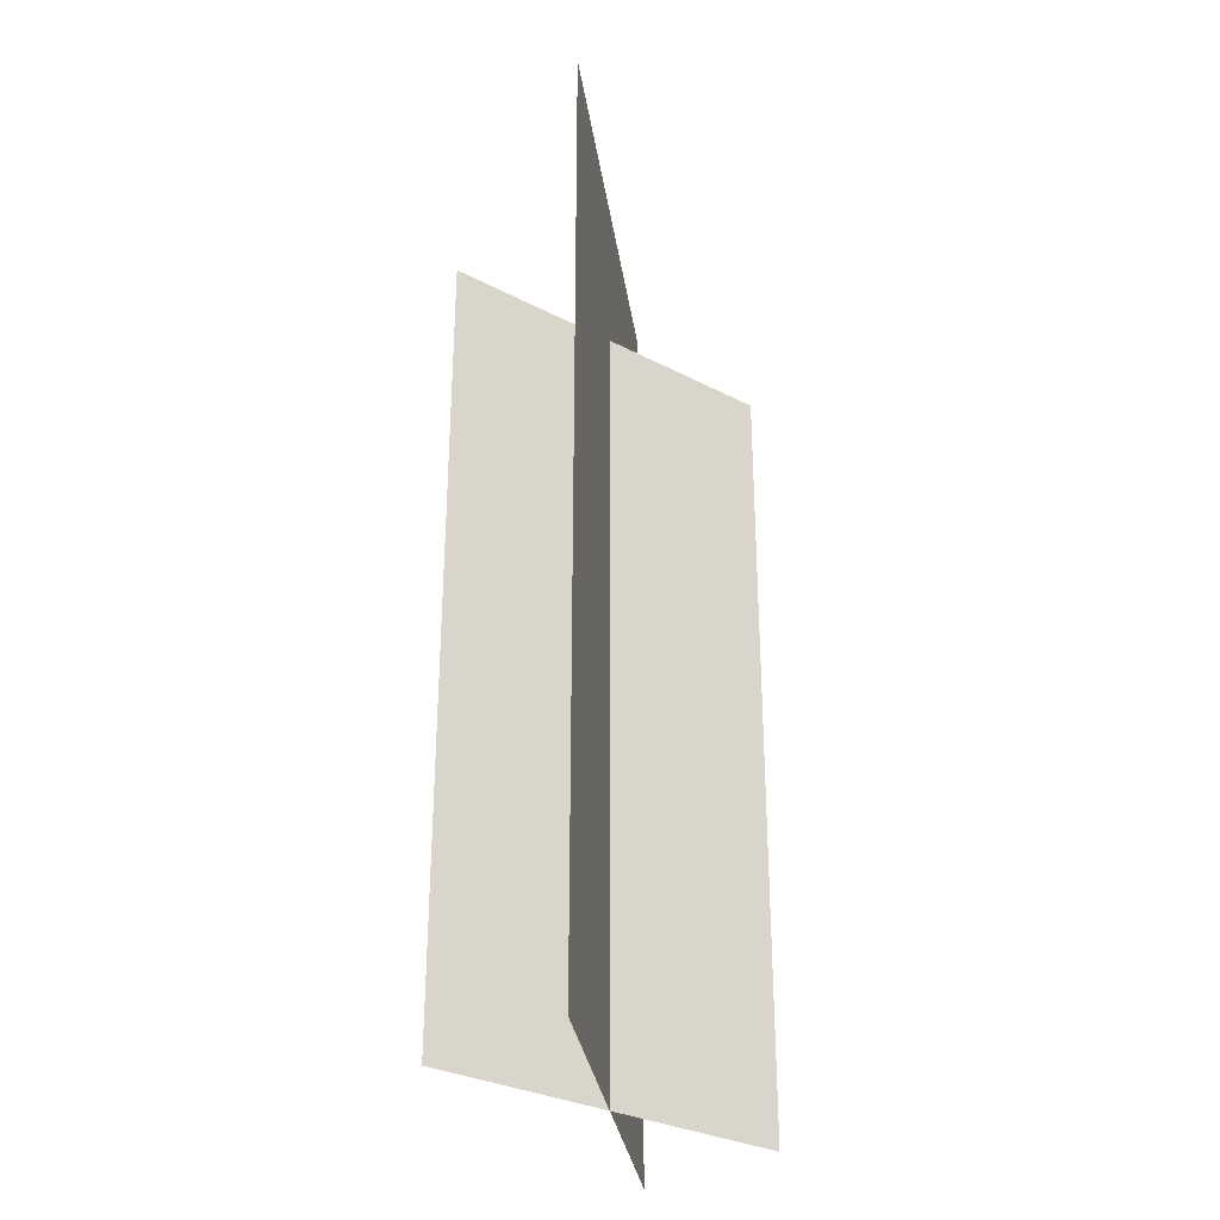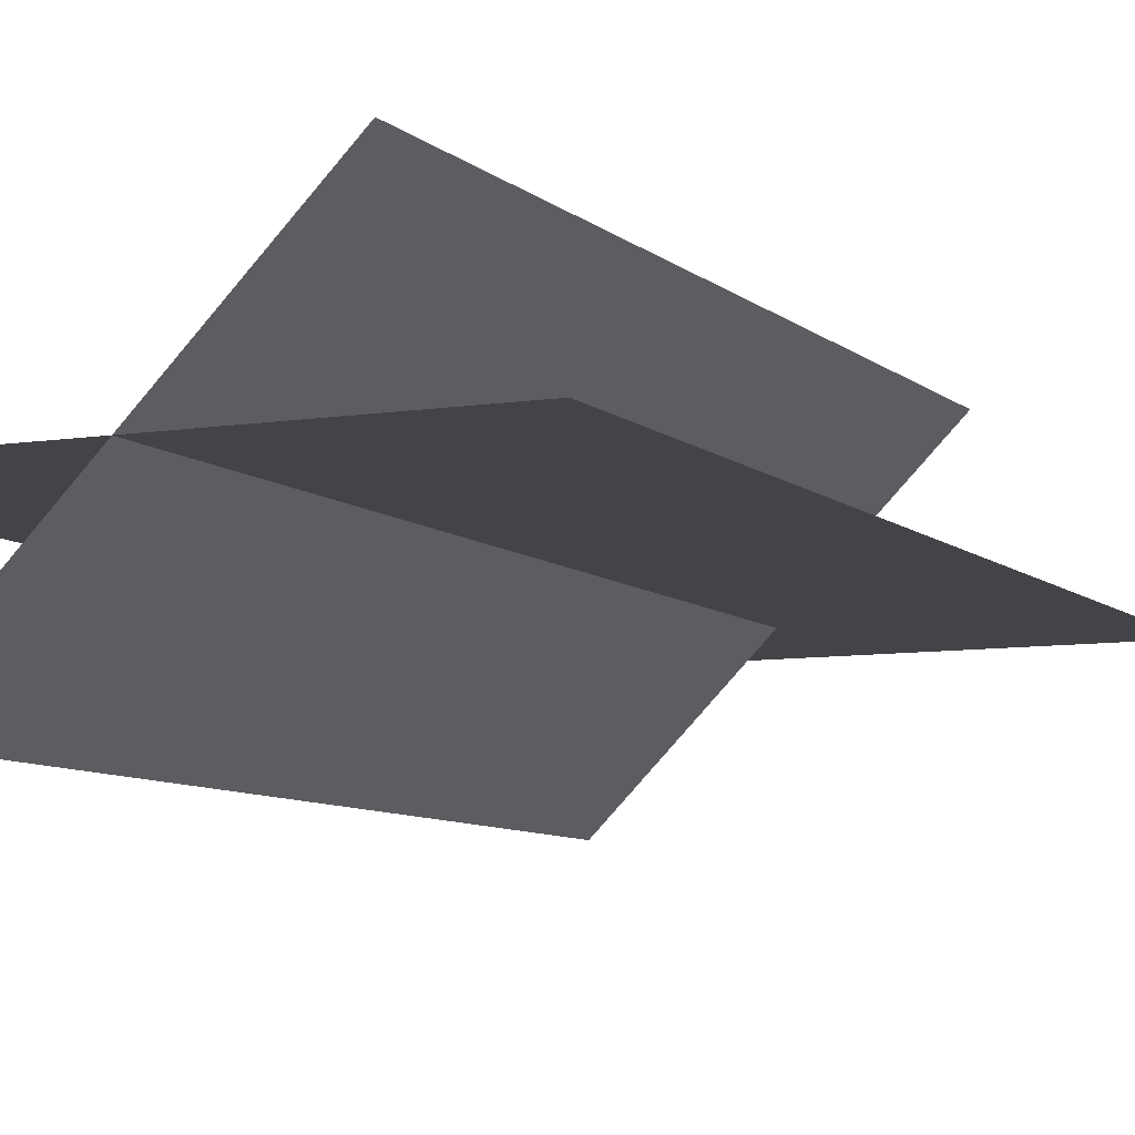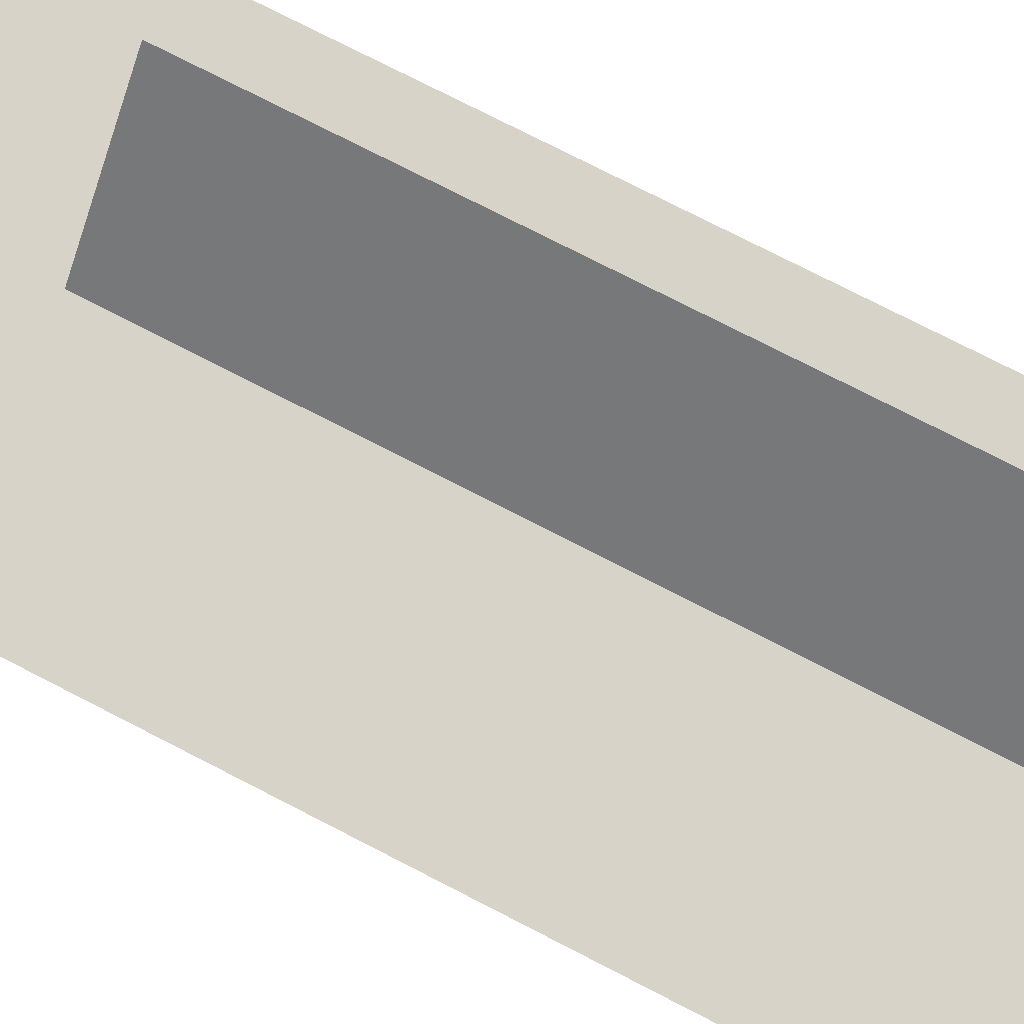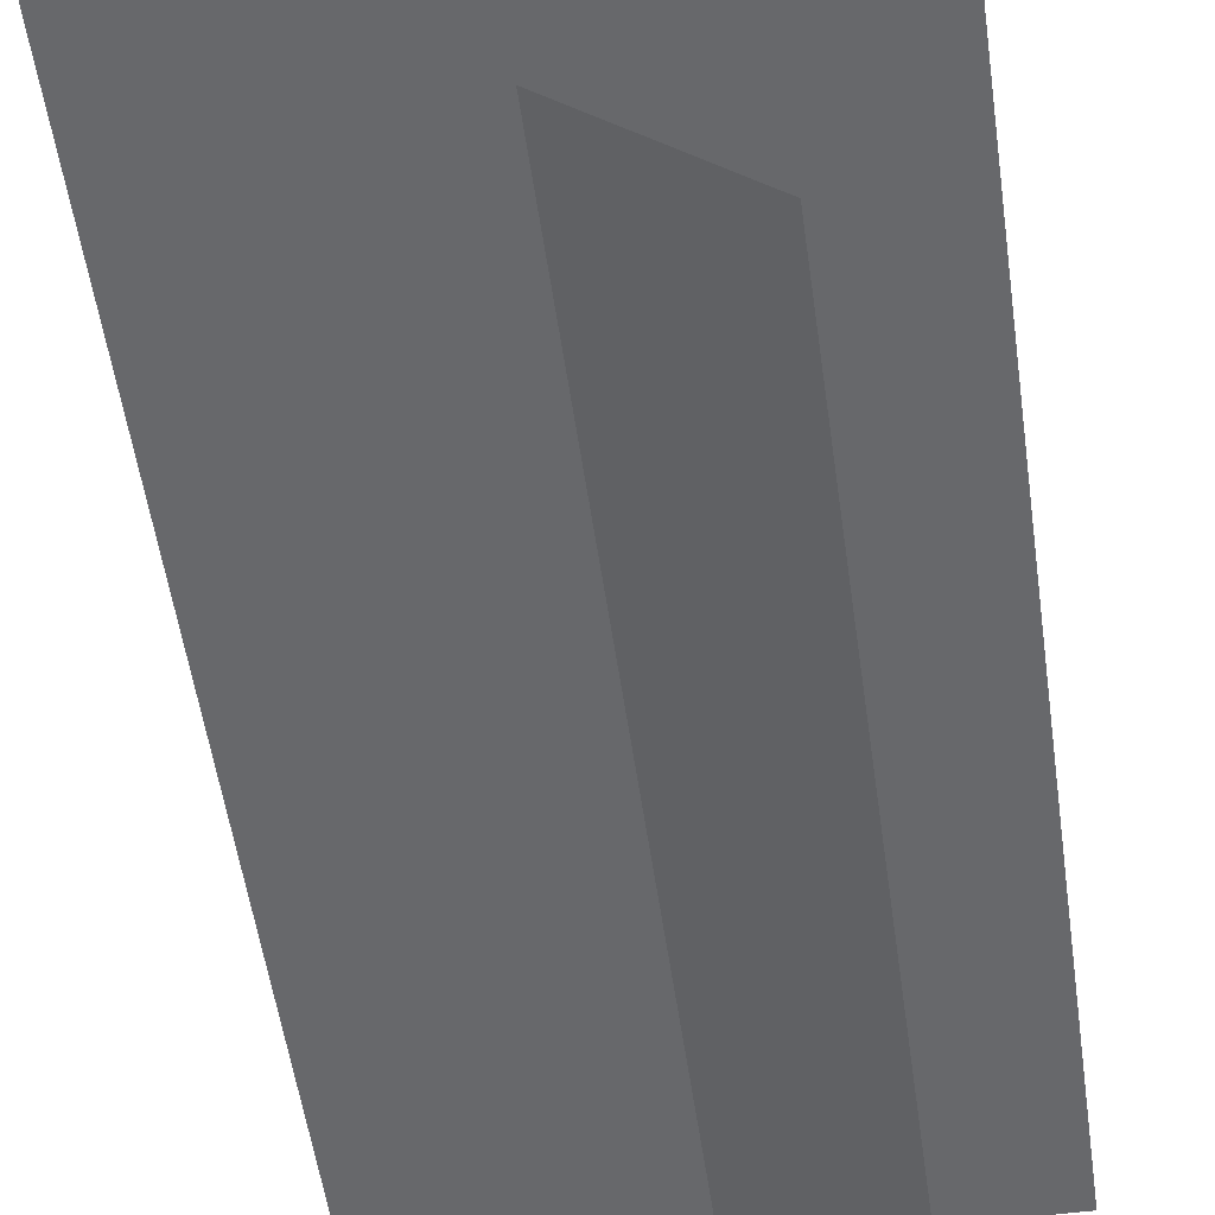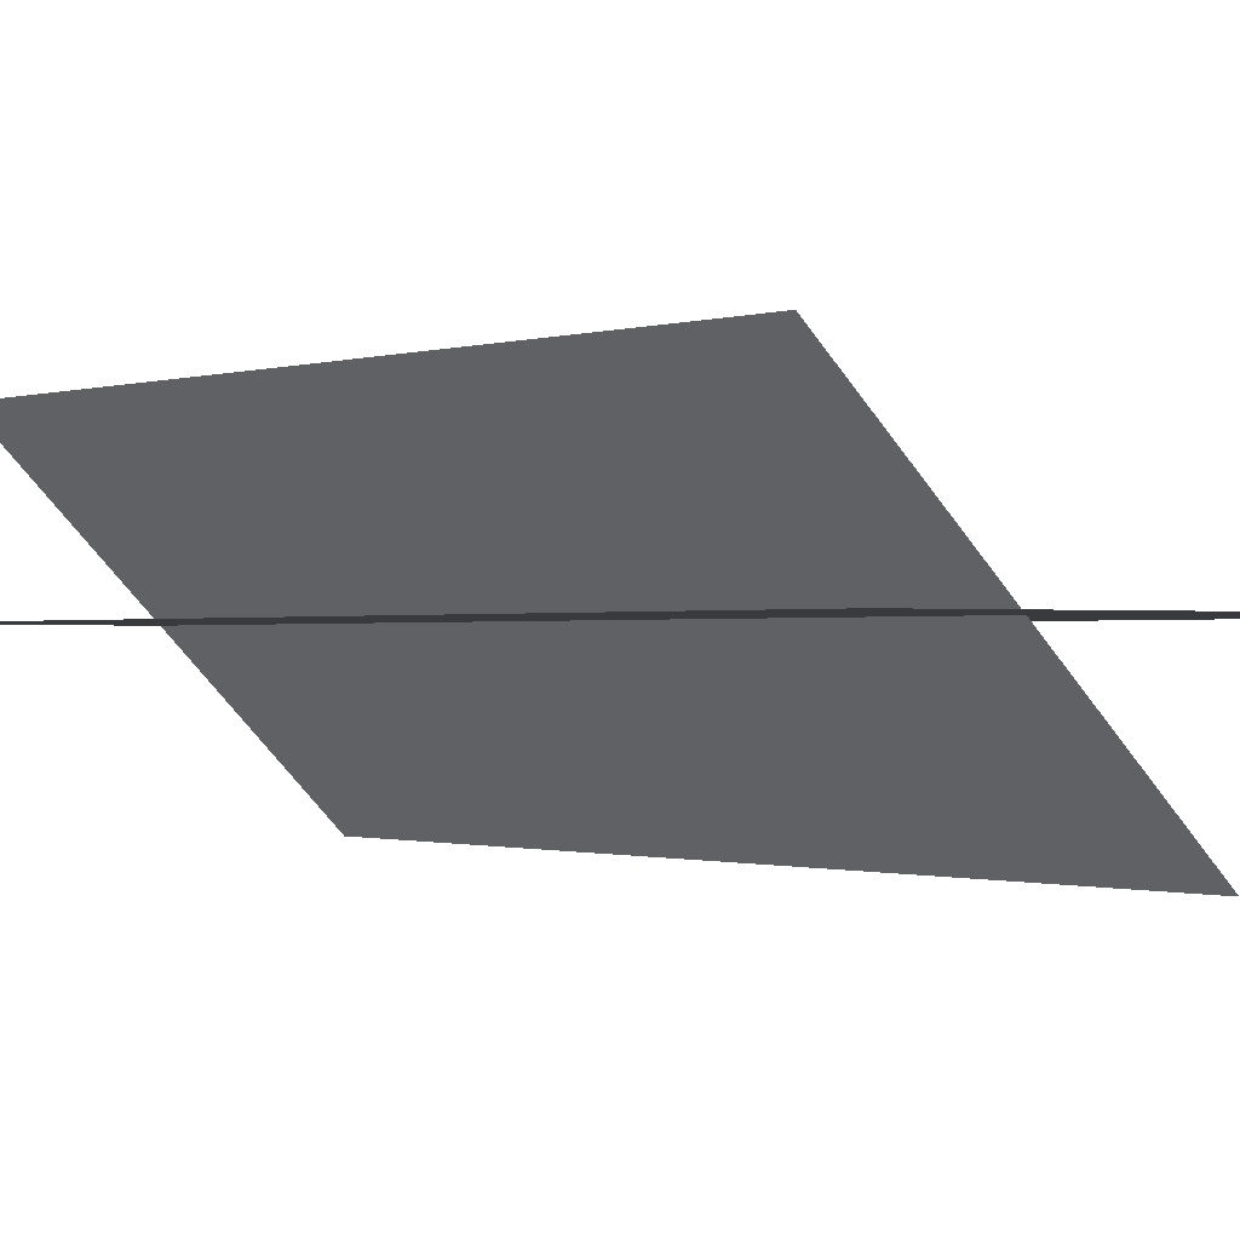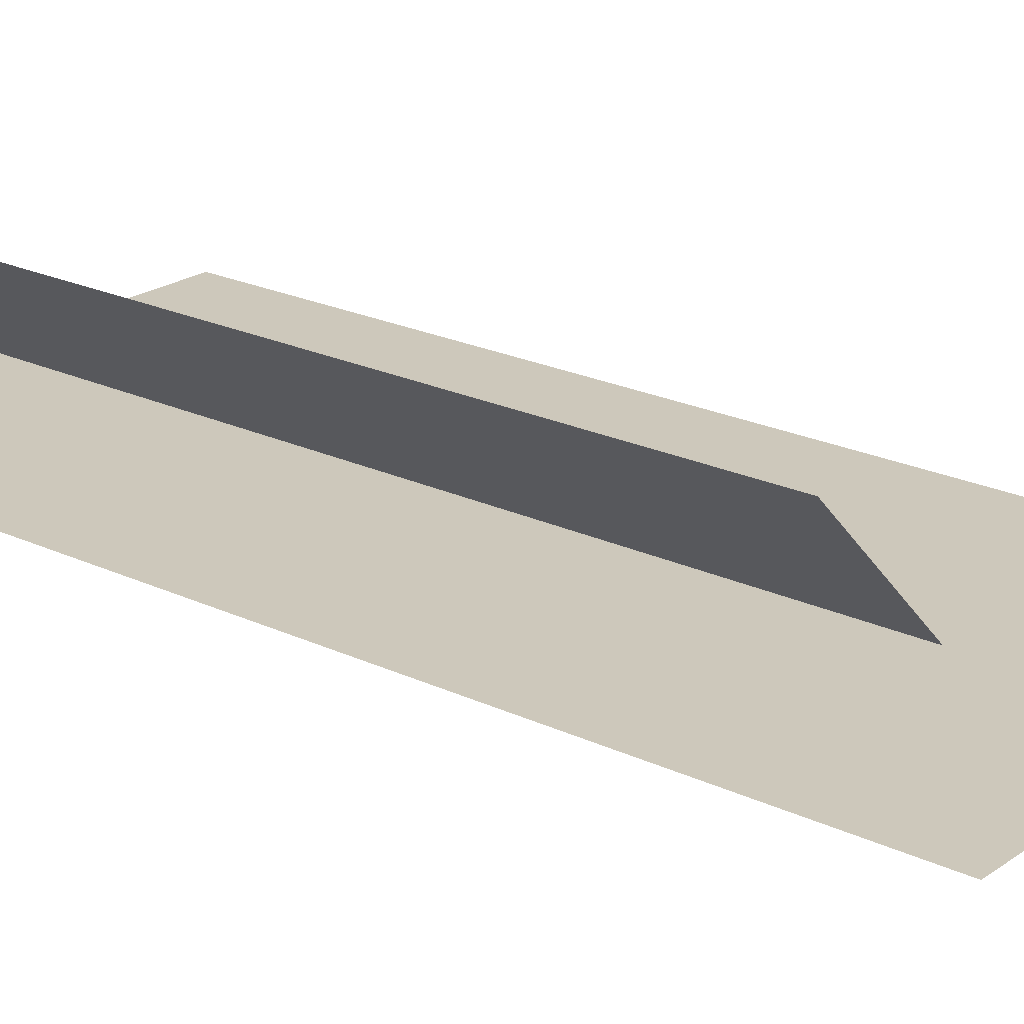
<metadata>
{"format":"obj","ext":"obj","renderer":"f3d","projection":"perspective","resolution":1024,"background":"white","views":[{"elev":-30.7,"azim":98.0,"up":"+Y"},{"elev":-7.7,"azim":24.8,"up":"+Z"},{"elev":77.1,"azim":-62.9,"up":"+Z"},{"elev":-52.5,"azim":-172.1,"up":"+Z"},{"elev":-0.5,"azim":144.7,"up":"+Z"},{"elev":22.0,"azim":129.6,"up":"+Z"}]}
</metadata>
<code>
g default
v -15 -0 -0.03584
v 14 -0 -0.03584
v -15 62.54 -0.03584
v 14 62.54 -0.03584
v -8.974 0.02996 -8.509
v 7.974 0.02996 8.438
v 7.974 51.72 8.438
v -8.974 51.72 -8.509
g Ju_HerbeFleurA
f 1 2 4
f 4 3 1
f 5 6 7
f 7 8 5

</code>
